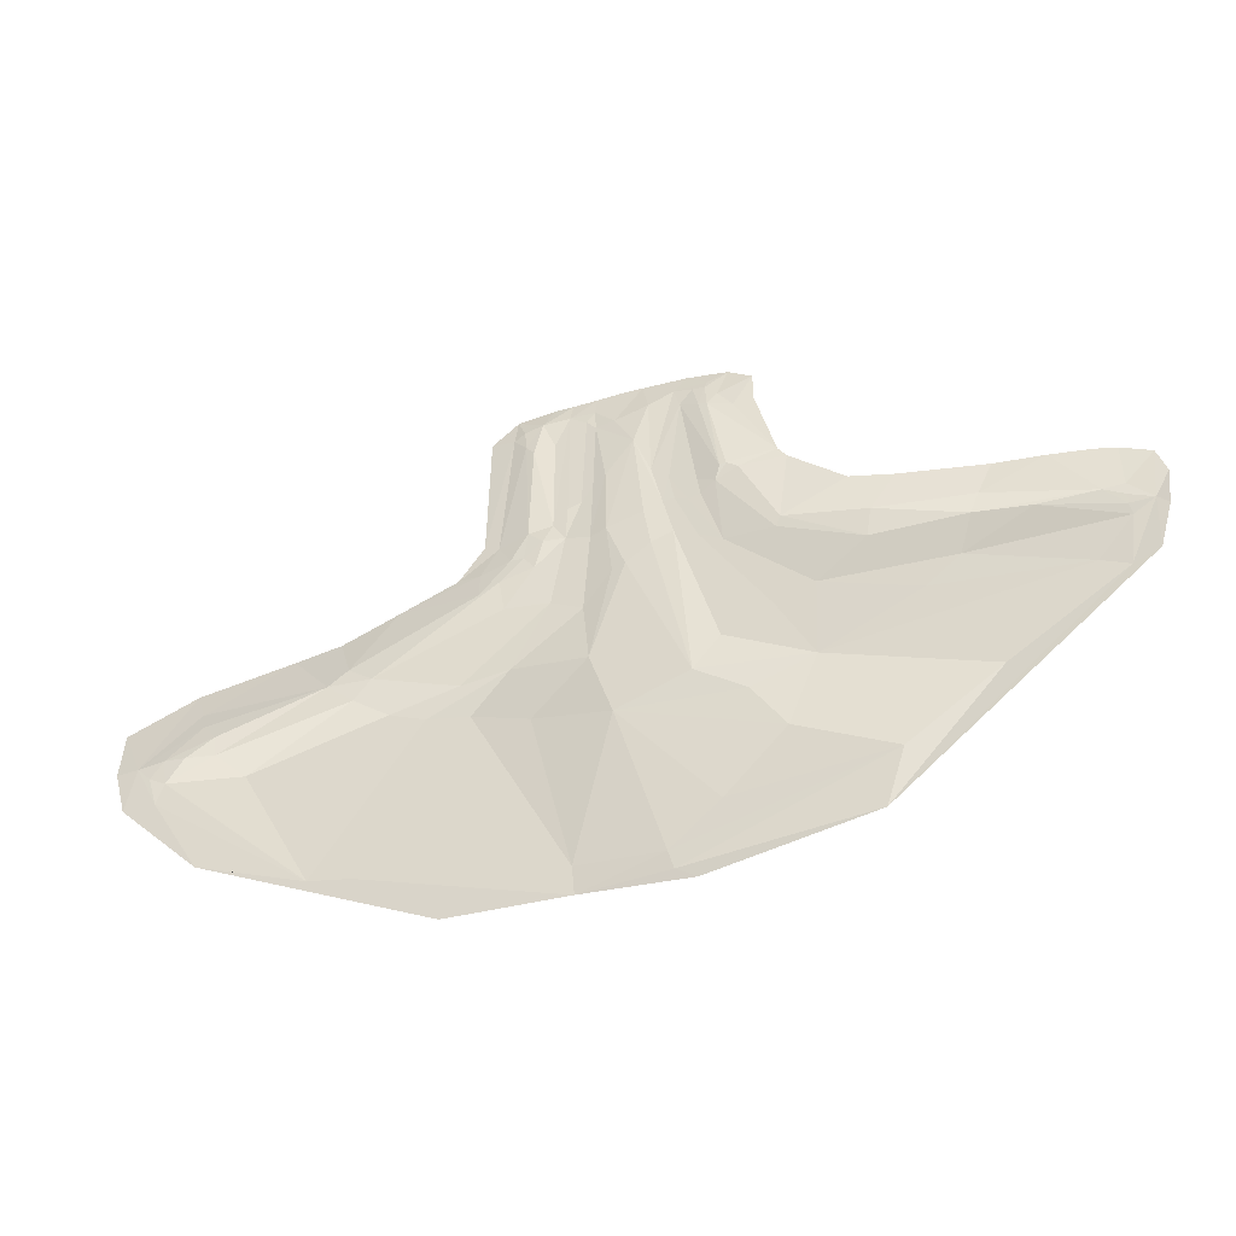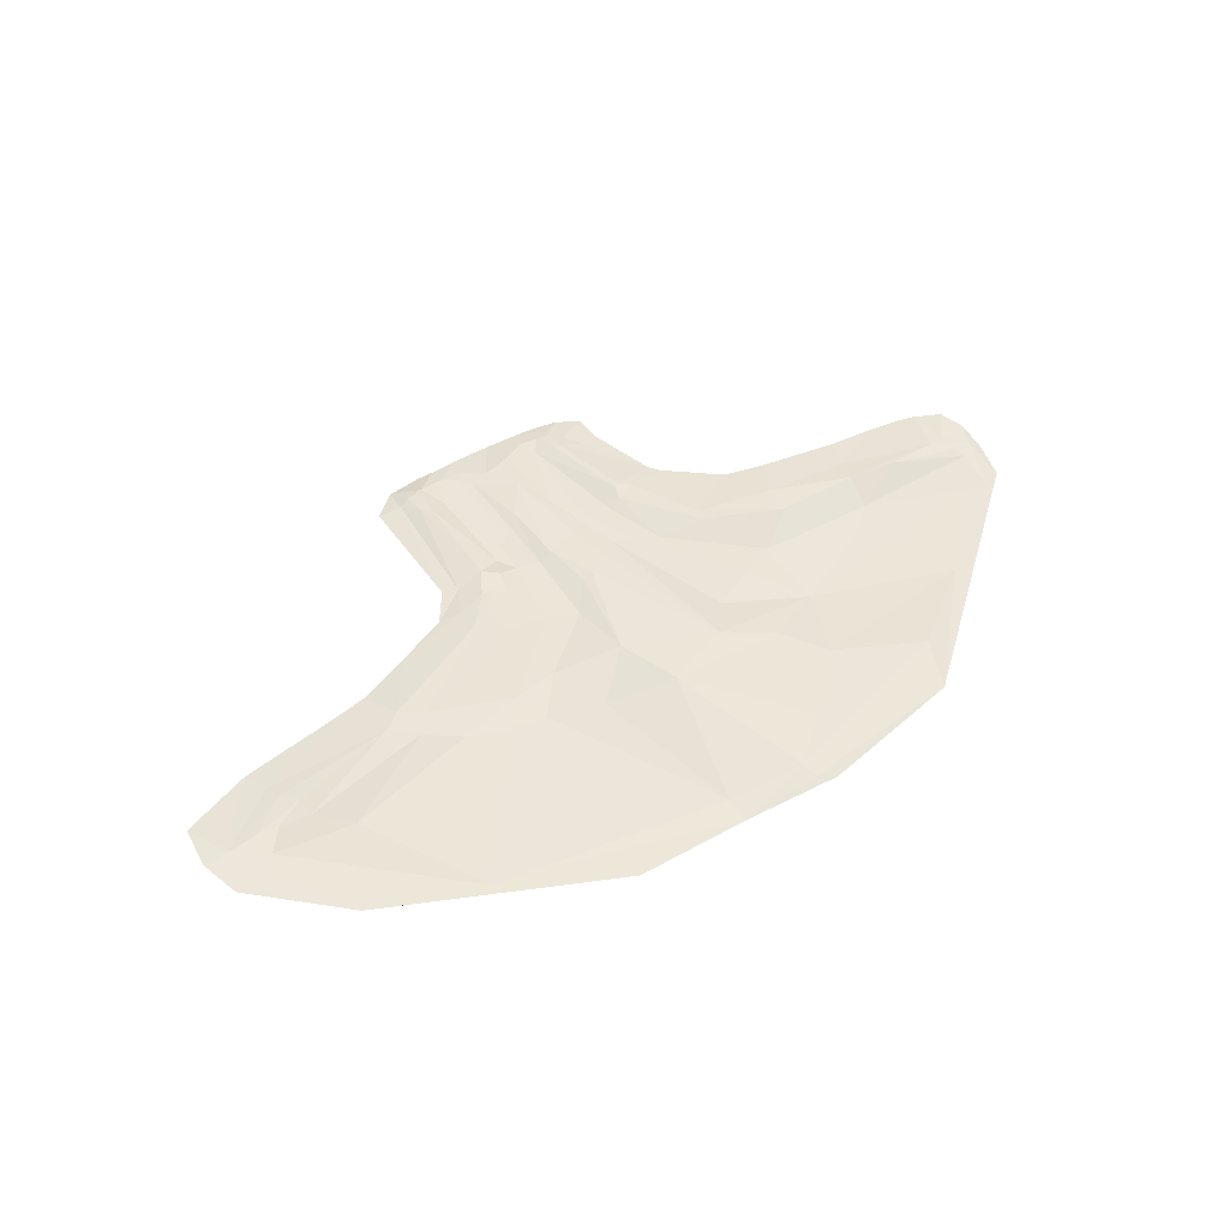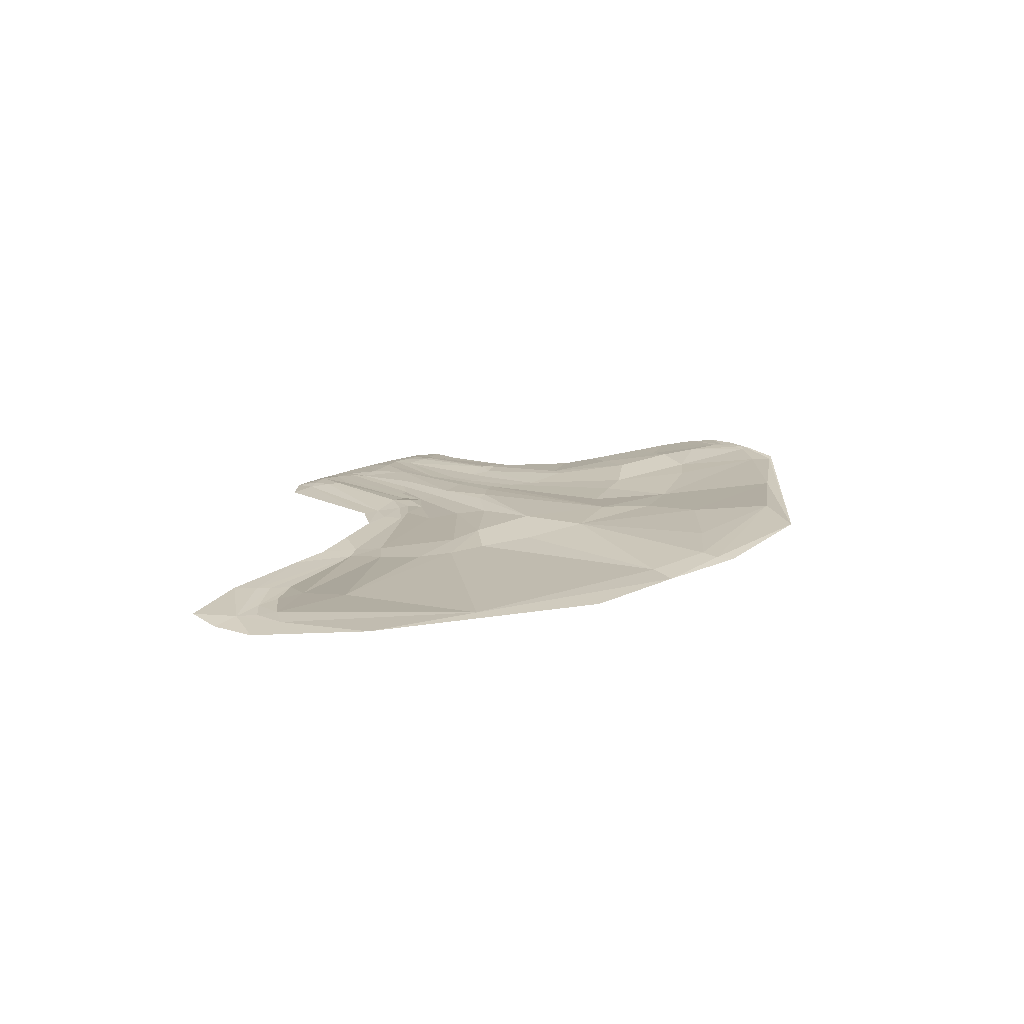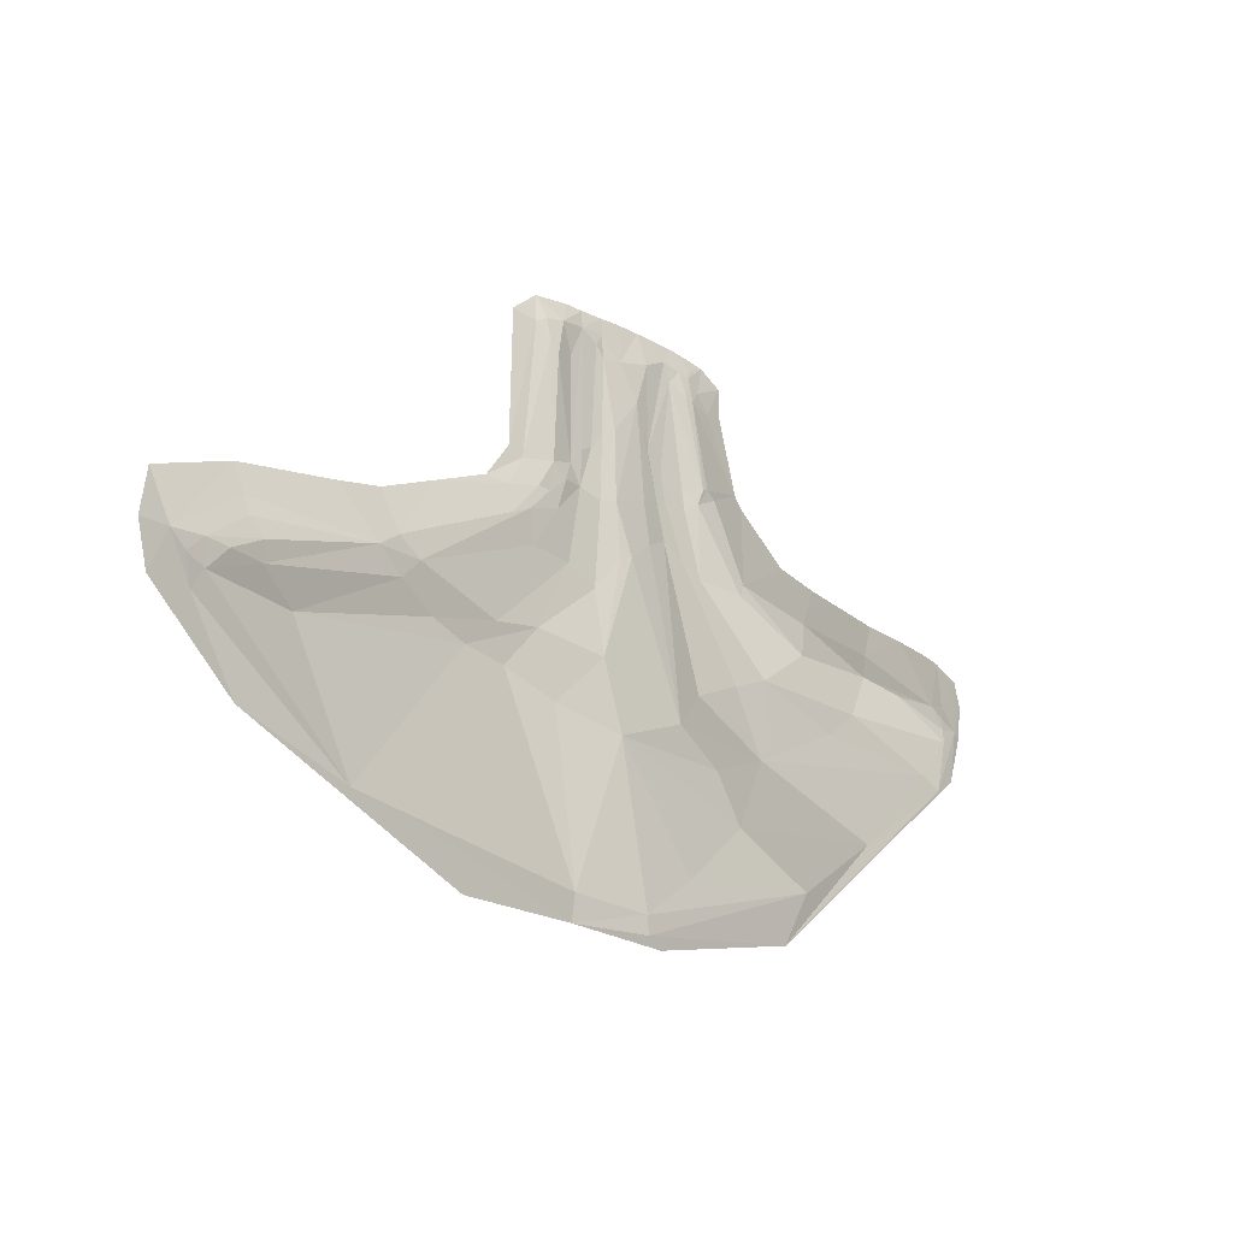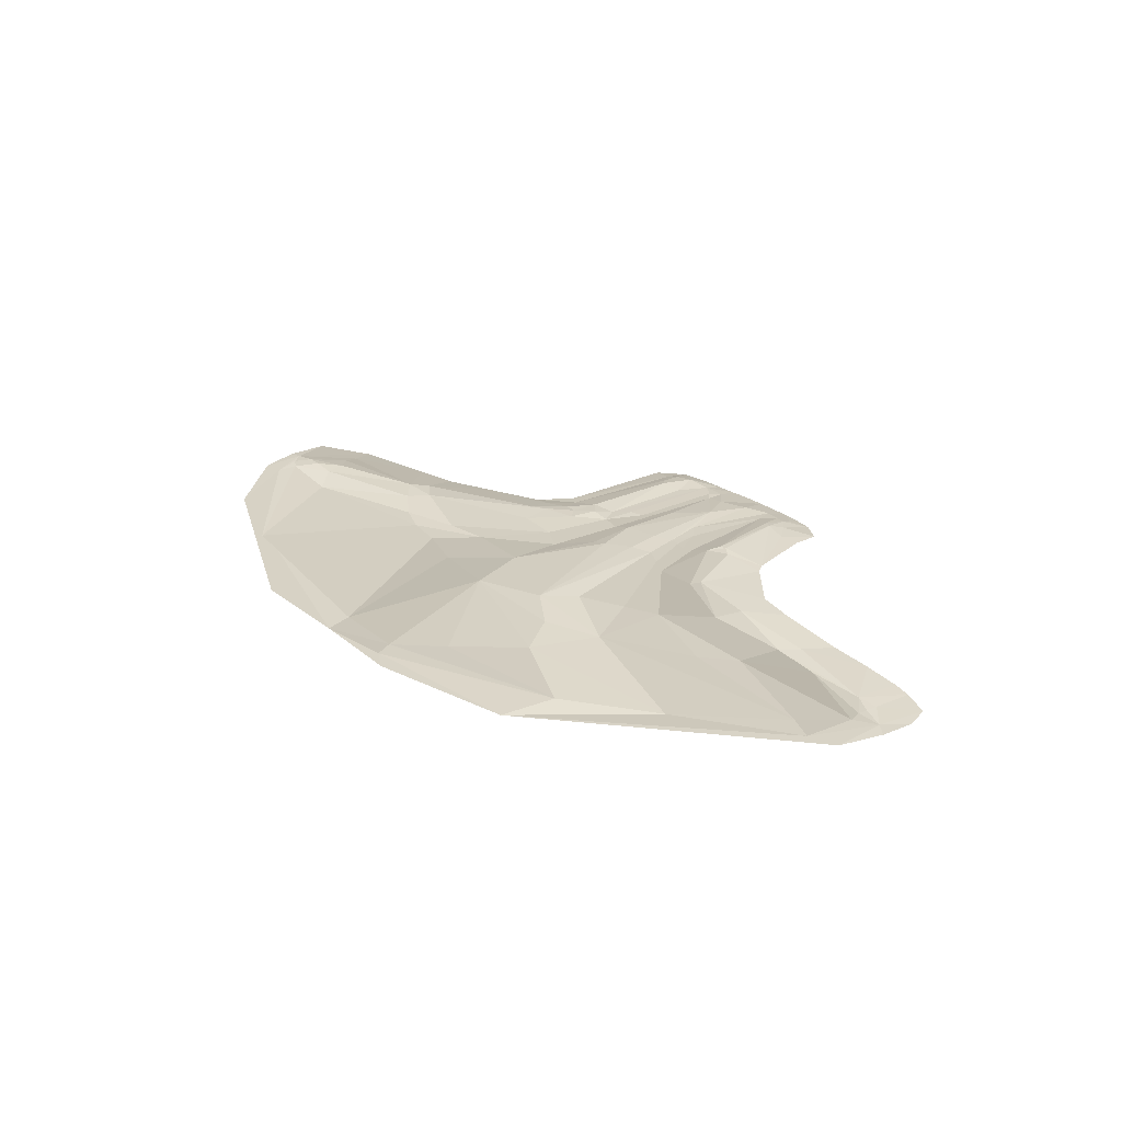
<metadata>
{"format":"obj","ext":"obj","renderer":"f3d","projection":"perspective","resolution":1024,"background":"white","views":[{"elev":-42.2,"azim":-161.0,"up":"+Z"},{"elev":46.6,"azim":145.9,"up":"+Y"},{"elev":16.4,"azim":133.3,"up":"+Y"},{"elev":-20.9,"azim":136.4,"up":"+Z"},{"elev":24.4,"azim":-129.4,"up":"+Y"}]}
</metadata>
<code>
v -342.1 1e-06 538.7
v -172.8 1e-06 591
v 25.75 1e-06 594.8
v 741.8 -14.36 -716.7
v -572.9 -31.2 -827.8
v -78.11 15.23 511.4
v -1258 -25.75 -166.8
v -233.2 1e-06 583.5
v 338.2 1e-06 521
v -229.6 19.36 461.3
v -1170 -14.75 22.3
v 1251 -26.83 -384.8
v 214.8 1e-06 585.4
v 1268 -17.84 -160
v 667 23.83 -149.3
v 409.5 2e-06 77.83
v -300.9 19.13 220.4
v 239.1 19.35 463.7
v 187 20.54 125.6
v 208 16.8 50.42
v -110.2 11.3 172
v -468.6 16.81 -201.3
v -595.2 27.47 -108.4
v 31.34 17.84 302.9
v -458 9.532 -404
v 10.08 13.8 488.2
v 123 1e-06 591
v -100.2 -13.48 -837.6
v 1077 -6.068 -97.26
v -1013 -5.153 41.93
v -227.5 8.649 548.1
v 344.7 -2e-06 169.7
v -1246 -19.95 -8.033
v 269.1 18.98 87.11
v -393.9 1e-06 267.8
v -1176 -8.414 -194.5
v -796.7 9.239 -210.6
v 71.39 11.28 110.5
v 1042 10.53 -212.1
v 719.5 22.53 -185.6
v -830.4 20.92 -105.9
v 606.2 22.37 -191.4
v -342.6 1e-06 461
v 1082 9.285 -294.1
v -970.9 15.43 -121.4
v -1086 -10.1 -302.5
v -415.7 1e-06 236.4
v 10.47 20.32 -449.3
v -126.5 10.11 247.3
v 28.25 19.75 120.4
v -175.4 21.53 -380.8
v -228.2 -2.924 -736.6
v 918.5 2.284 -386.3
v 349.4 9.888 69.79
v -1231 -14.38 -152.3
v 1004 16.35 -255.8
v 1281 -23.18 -272.1
v -273 23.6 237.3
v 115.6 -18.24 -823.5
v 274.7 8.896 507.6
v 269 1e-06 579.3
v 196.3 17.53 531.3
v -1172 -6.638 -99.44
v 1140 3.71 -283.8
v -257 24.86 232.8
v -243.6 19.31 191.6
v -292.4 8.201 448.6
v 1032 -19.14 -605
v 114 -31.46 -889.9
v 423.5 -31.12 -882
v -1154 -16.47 -328.8
v -60.1 1e-06 594.8
v 1215 -7.974 -282
v -223.5 12.68 527.8
v 1177 -4.498 -322.8
v 1132 -1.353 -350.8
v -1170 -4.53 -162.1
v -142 8.825 544.6
v -191.3 11.38 533.7
v -112 -21.4 -881.7
v 703.4 0.6582 -42.73
v -668.2 0.6422 89.81
v -384.5 7.735 -585.3
v 1002 9.279 -306.3
v 1052 3.436 -167.2
v -82.39 11.7 289.3
v 128.4 8.759 541.1
v 225.9 20.99 160.1
v -301.8 14.79 -464.7
v 165.5 11.17 178.3
v -196.6 12.39 217.5
v -40.57 19.11 397.3
v 134.2 10.43 127.7
v 235.3 18.74 83.98
v -1268 -23.18 -73.52
v -255.2 11.72 496.2
v -15.26 1e-06 595.5
v -207.6 18.85 467.7
v 165.6 10.44 455.3
v -281.1 1e-06 575.5
v -160.7 -32.43 -906.5
v 58.7 1e-06 592.8
v 1158 -11.74 -397.5
v 245 14.61 521.9
v -625.5 -7.421 -695
v -606.8 23.69 -22.49
v 68.04 21.9 -276.6
v 261.6 13.95 -253.1
v -158.2 10.24 491.1
v 305.7 4.38 149.6
v 172.7 1e-06 590.9
v -1120 2.354 -110.2
v 60.25 8.671 485.8
v -1116 -11.2 32.25
v -1172 -4.3 -135.3
v 216.3 23.42 435.3
v -118.4 1e-06 592.9
v -1222 -28.04 -287.1
v -859 -10.03 -530.2
v 383.7 15.44 -270.2
v -242.5 16.07 -294.1
v -369.3 15.7 -239.5
v 207.9 13.24 -414.5
v 356.3 8.989 -364.1
v 467 9.286 -343.2
v 560.3 10.73 -305.7
v 651.9 18.25 -242
v 821.9 1.055 -63.82
v -709.5 9.614 -282.6
v -851.1 9.433 -39.78
v -887.9 -0.3241 50.37
v -64.54 17.78 147.8
v -139.9 10.5 173.5
v -173.6 11.2 158.7
v -204.7 12.1 166.5
v 65.36 10.67 280.3
v 95.85 6.044 240.1
v 129.6 10.26 223
v 557.9 8e-06 16.95
v -556.3 1e-06 118.9
v -255 12 1.909
v 86.72 10.74 -111.7
v -395.6 21.08 23.83
v 346.1 19.63 -0.9498
v 294.6 21.63 22.85
v 282.4 17.11 -62.63
v 14.38 18.49 -18.63
v -19.76 21.92 -9.82
v 168 10.49 -70.54
v -385.1 21.08 -6.662
v -81.92 17.37 40.82
v -135.9 11.2 67.3
v -194 10.64 38.51
v 84.19 9.936 510.6
v 62.94 6.753 542.3
v -72.28 10.32 538.3
f 11 114 112
f 112 115 63
f 24 136 38
f 3 102 26
f 7 55 118
f 3 26 97
f 18 104 60
f 2 31 8
f 4 103 68
f 5 71 119
f 10 74 98
f 40 128 85
f 92 21 86
f 24 38 50
f 107 147 142
f 23 106 143
f 20 93 19
f 50 132 92
f 65 66 58
f 34 110 54
f 16 110 32
f 90 87 99
f 109 86 49
f 92 86 6
f 6 86 78
f 51 107 48
f 129 37 22
f 25 83 119
f 106 41 130
f 112 45 77
f 28 48 59
f 59 48 123
f 28 52 48
f 109 79 78
f 1 100 96
f 72 78 117
f 21 133 49
f 20 146 149 93
f 136 137 93 38
f 12 70 68
f 109 65 98
f 116 62 18
f 65 58 10
f 28 69 80
f 33 55 95
f 5 80 101
f 119 105 5
f 54 139 144
f 95 55 7
f 64 56 39
f 44 56 64
f 39 56 40
f 80 69 101
f 10 58 35
f 35 58 17
f 116 90 99
f 88 19 90
f 60 61 9
f 99 62 116
f 18 62 104
f 11 63 33
f 112 63 11
f 20 145 146
f 40 42 15
f 40 84 127
f 87 154 155
f 92 113 24
f 113 92 26
f 98 65 10
f 66 65 91
f 67 43 1
f 67 35 43
f 68 69 59
f 68 70 69
f 59 69 28
f 68 59 4
f 87 27 62
f 62 111 13
f 62 27 111
f 49 134 135 91
f 49 133 134
f 156 72 26
f 6 156 26
f 117 78 2
f 14 57 73
f 13 61 62
f 74 100 31
f 96 74 10
f 96 100 74
f 76 103 4
f 103 75 73
f 76 75 103
f 56 44 84
f 44 76 84
f 64 76 44
f 77 115 112
f 115 77 55
f 55 77 36
f 78 79 31
f 78 31 2
f 23 22 37
f 41 23 37
f 48 52 83
f 82 106 130 131
f 47 143 140
f 77 45 36
f 112 41 45
f 40 56 84
f 119 46 25
f 89 83 25
f 105 119 83
f 25 129 22
f 36 37 46
f 127 84 53
f 85 39 40
f 14 73 29
f 73 85 29
f 39 85 73
f 50 147 148
f 78 86 109
f 49 86 21
f 60 110 18
f 32 110 60
f 54 110 16
f 54 144 34
f 23 41 106
f 58 66 17
f 17 47 35
f 107 142 108
f 48 89 51
f 83 89 48
f 38 93 149 142
f 137 138 93
f 138 90 93
f 88 110 34
f 116 18 88
f 23 143 150
f 66 91 135
f 109 49 91
f 92 132 21
f 50 92 24
f 19 94 20
f 23 150 141 22
f 90 19 93
f 88 94 19
f 34 94 88
f 37 45 41
f 37 36 45
f 85 128 29
f 105 52 28
f 52 105 83
f 80 105 28
f 5 105 80
f 98 79 109
f 98 74 79
f 79 74 31
f 46 71 36
f 119 71 46
f 84 76 53
f 76 4 53
f 68 73 12
f 68 103 73
f 61 104 62
f 60 104 61
f 97 26 72
f 51 89 25
f 118 71 5
f 71 55 36
f 118 55 71
f 87 102 27
f 155 102 87
f 96 67 1
f 67 10 35
f 96 10 67
f 65 109 91
f 92 6 26
f 64 75 76
f 73 75 64
f 60 9 32
f 116 88 90
f 99 87 62
f 12 73 57
f 39 73 64
f 63 55 33
f 63 115 55
f 31 100 8
f 112 114 30
f 126 127 53
f 125 126 53
f 125 53 4
f 124 125 4 59
f 123 124 59
f 51 25 121
f 122 121 25
f 22 122 25
f 15 139 81
f 123 48 107
f 107 108 124 123
f 108 125 124
f 108 120 126 125
f 120 42 127 126
f 40 127 42
f 15 81 128 40
f 46 129 25
f 46 37 129
f 130 41 112
f 130 112 30
f 131 130 30
f 51 151 148
f 21 132 151 152
f 51 121 152
f 133 21 152 153
f 134 133 153 141
f 135 134 141
f 66 135 141
f 24 113 136
f 137 154 87 138
f 87 90 138
f 18 110 88
f 142 147 50 38
f 143 47 17
f 149 120 108
f 149 146 42 120
f 144 15 42 145
f 146 145 42
f 140 143 106 82
f 148 107 51
f 142 149 108
f 150 143 17 66
f 144 145 94 34
f 145 20 94
f 141 150 66
f 139 54 16
f 148 151 132 50
f 152 151 51
f 153 152 121 122
f 141 153 122 22
f 148 147 107
f 113 154 137 136
f 155 154 113
f 26 102 155
f 155 113 26
f 78 156 6
f 78 72 156
f 144 139 15

</code>
